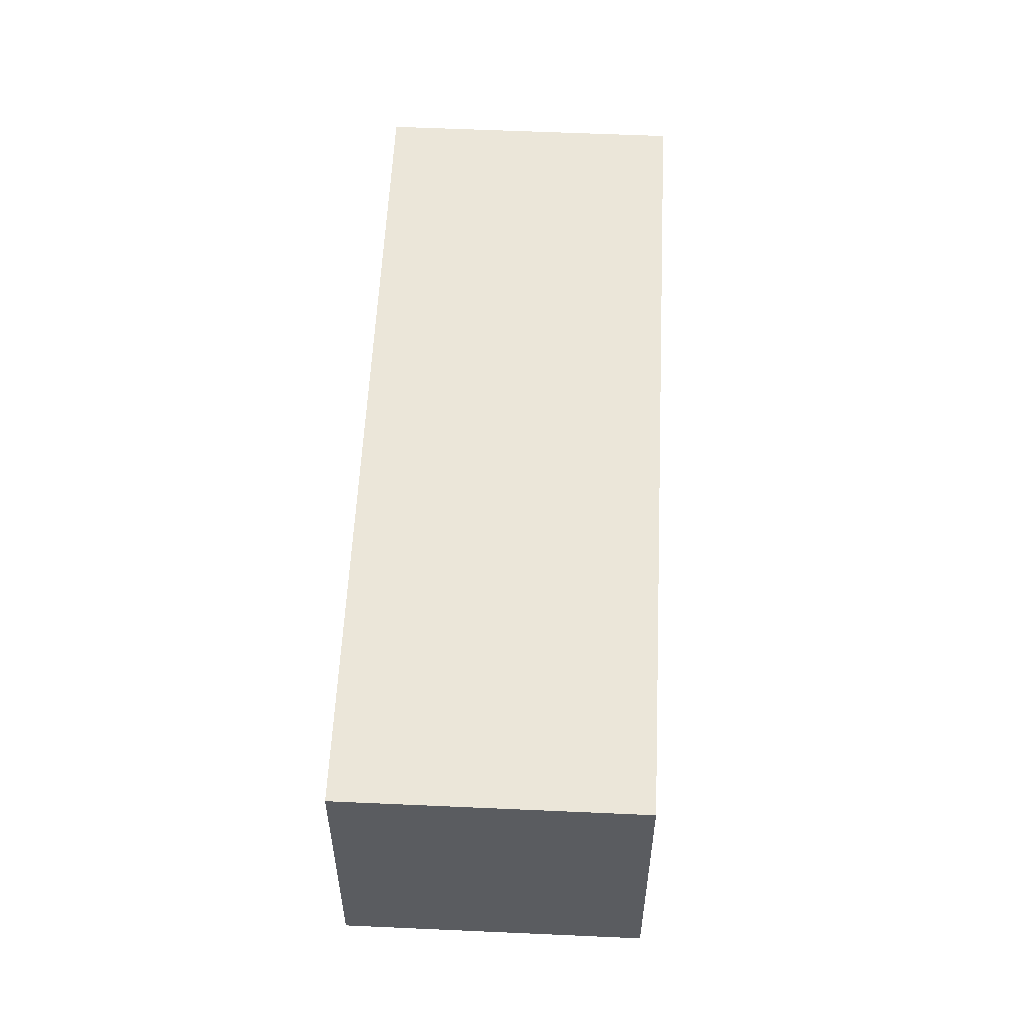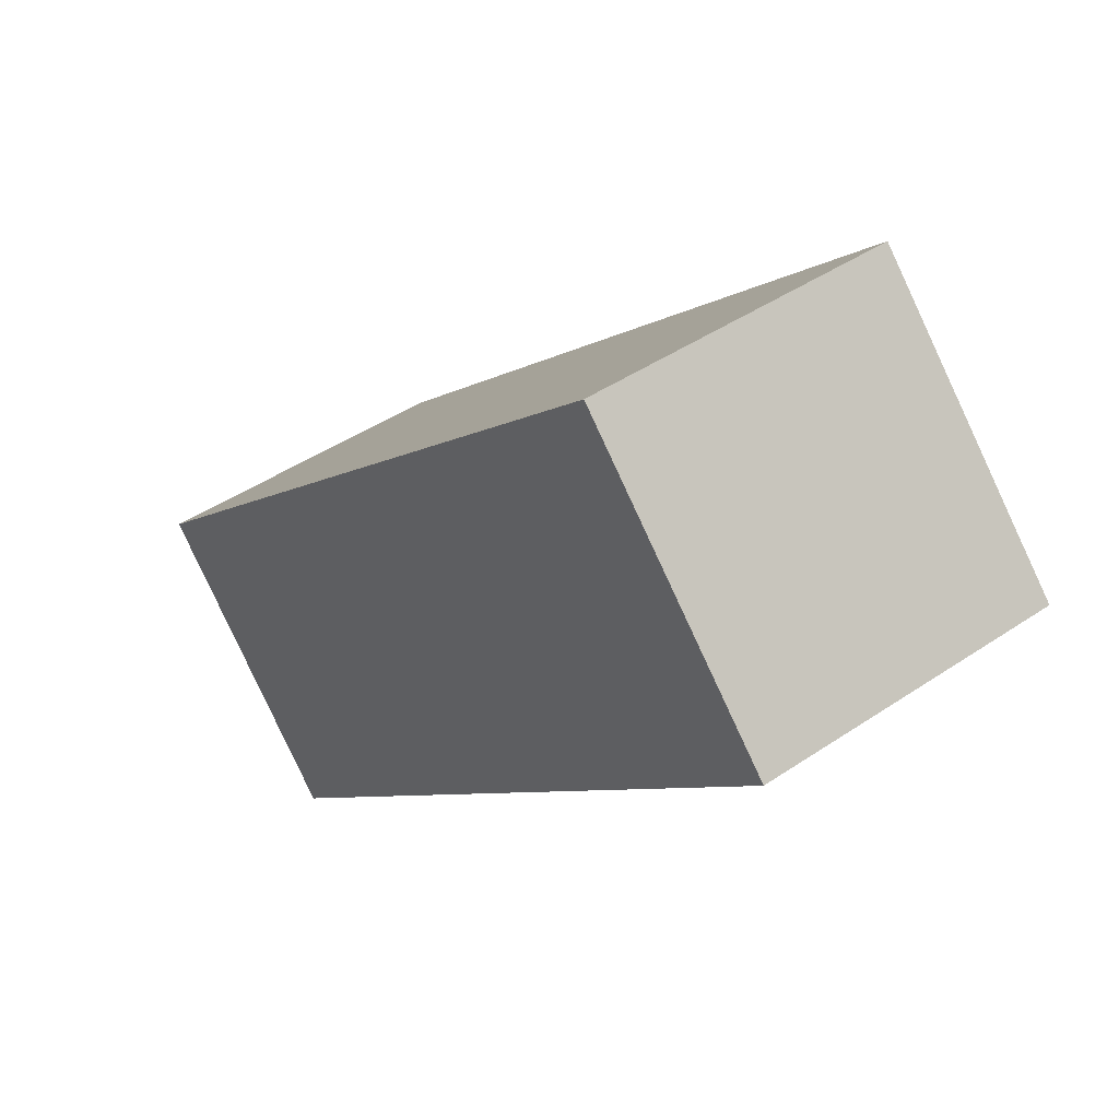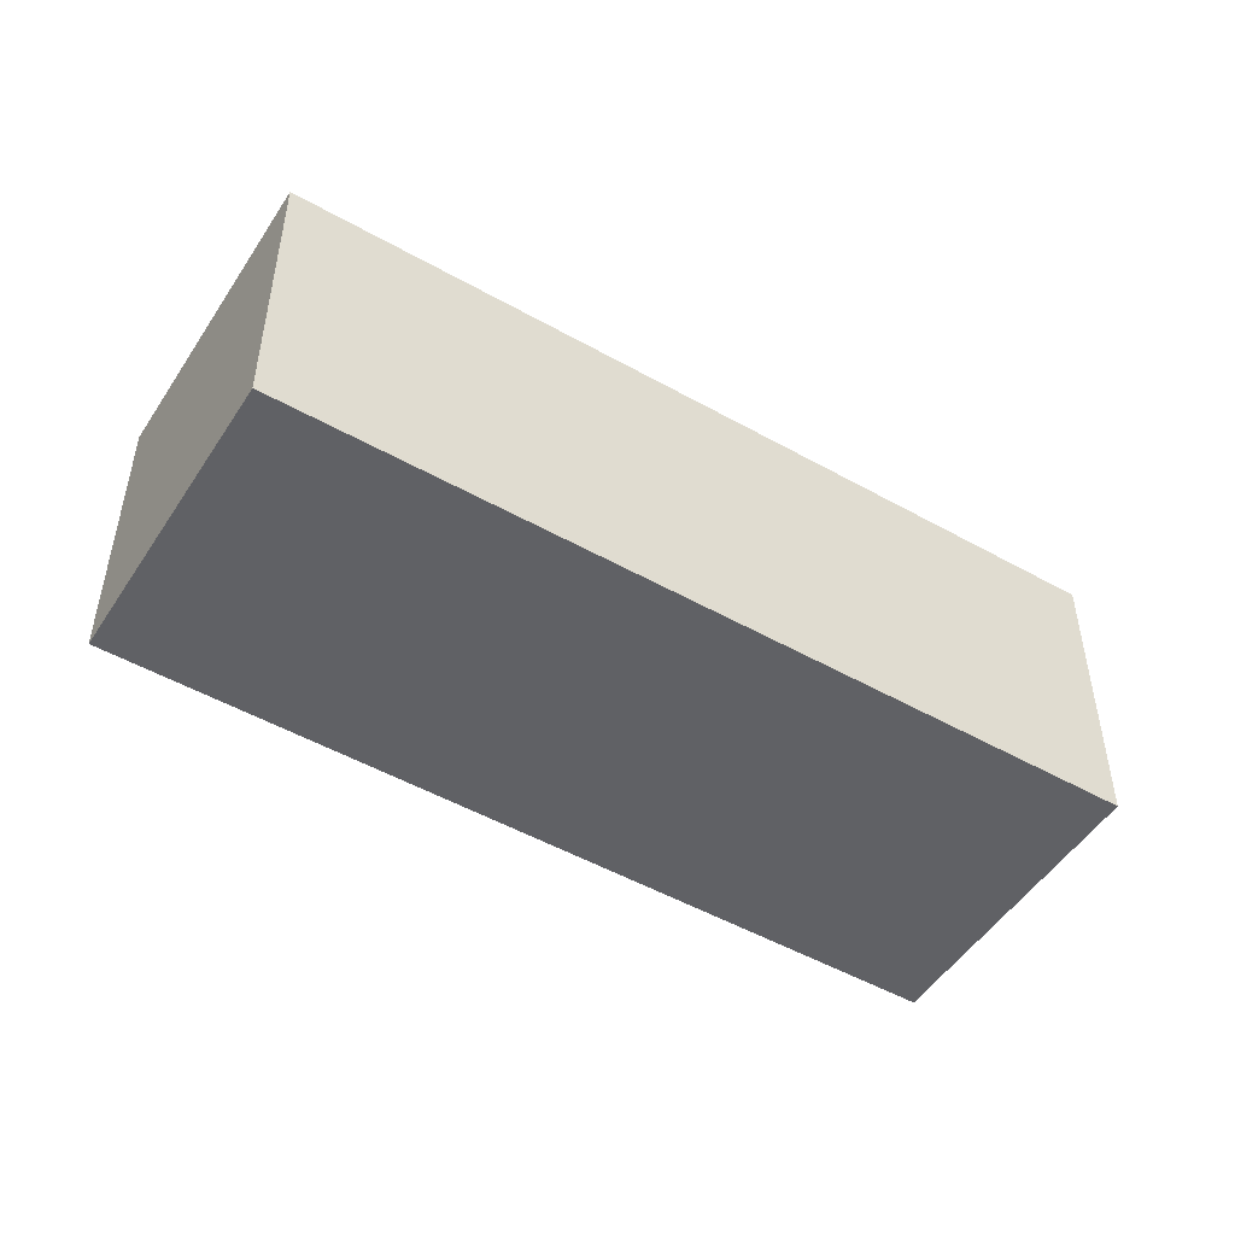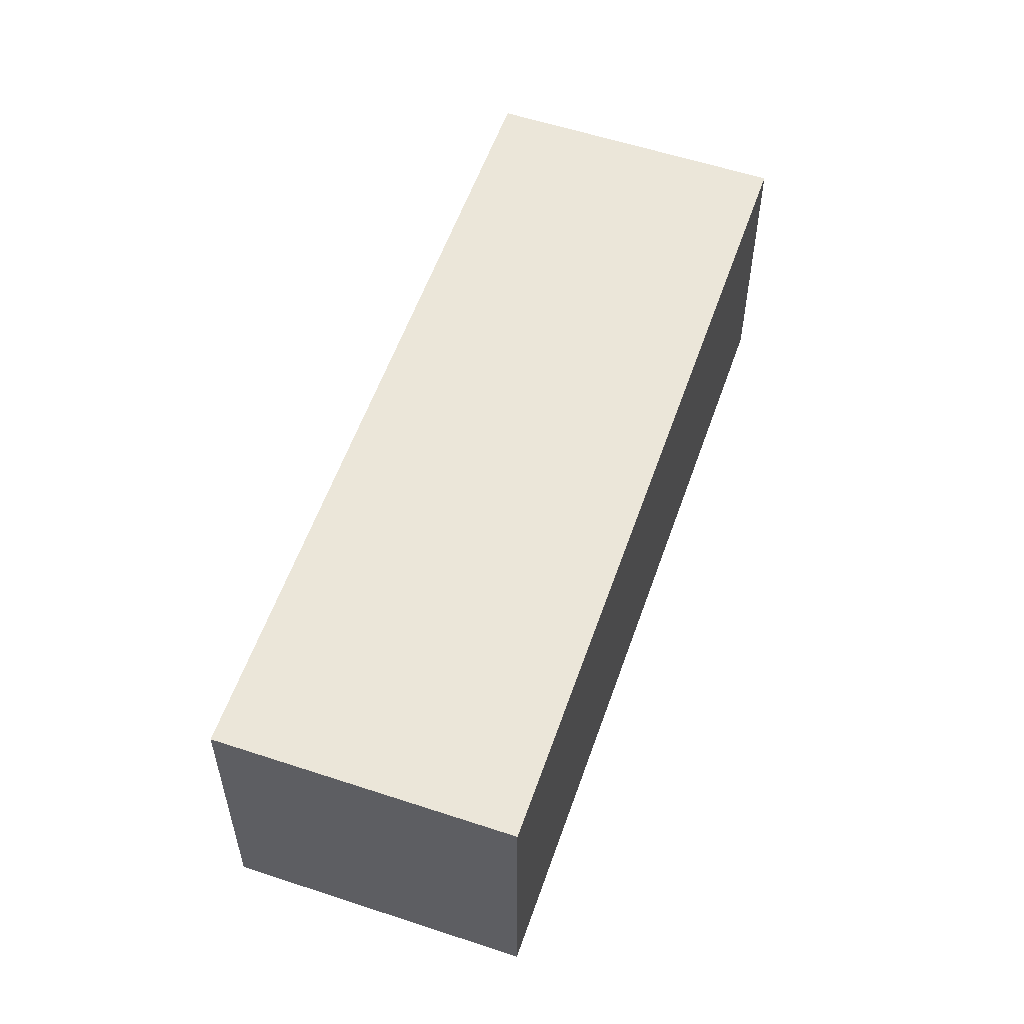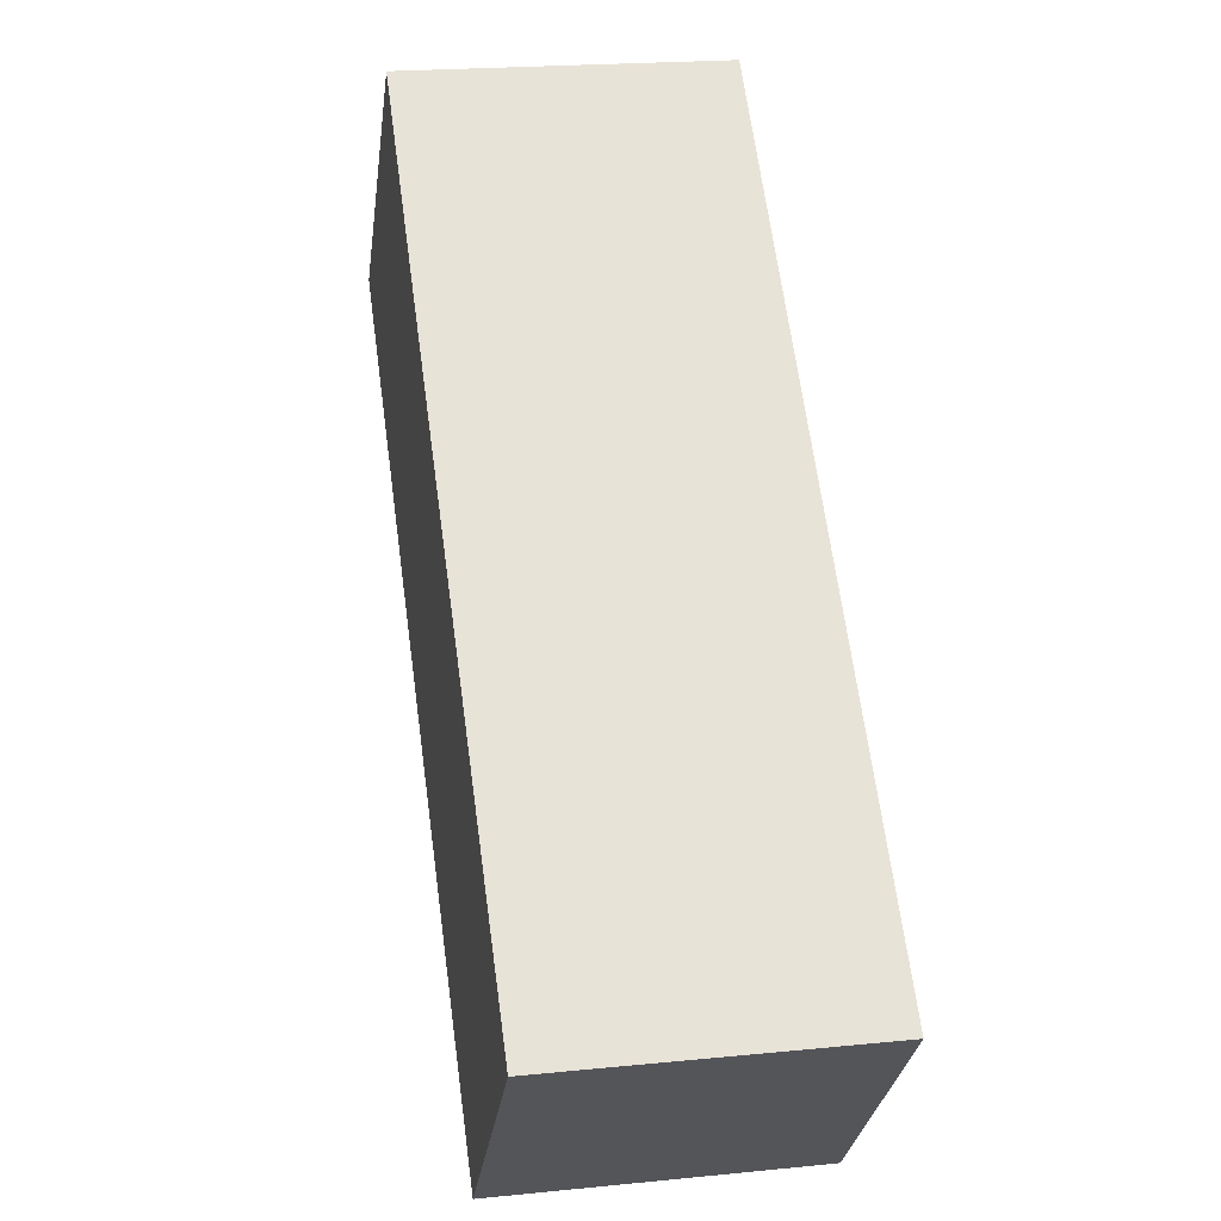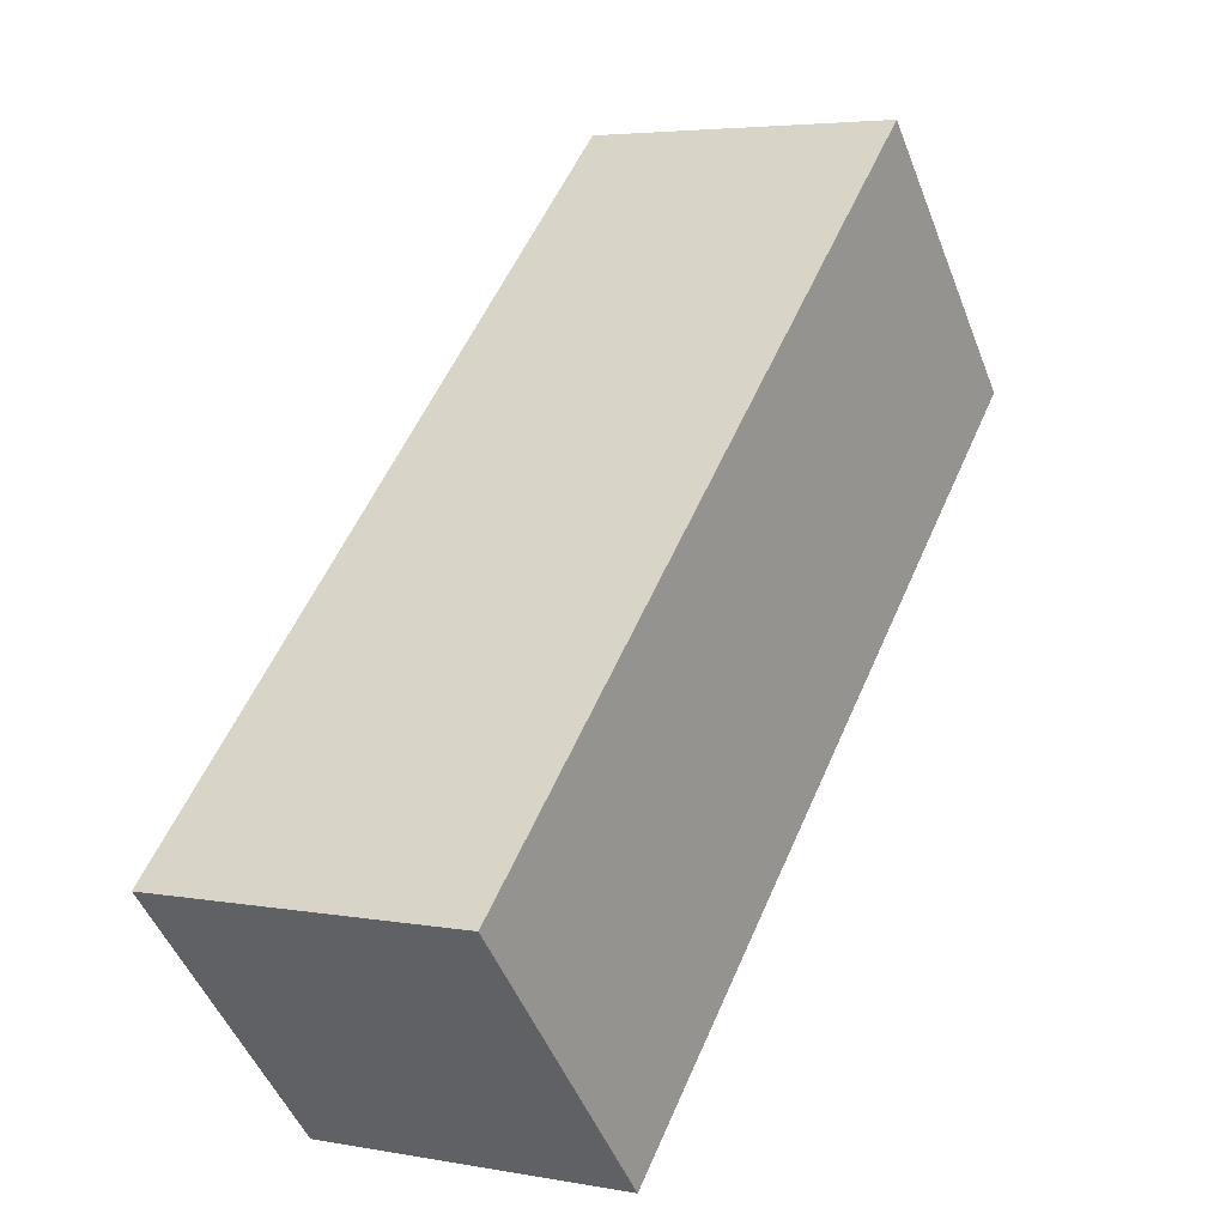
<metadata>
{"format":"obj","ext":"obj","renderer":"f3d","projection":"perspective","resolution":1024,"background":"white","views":[{"elev":56.4,"azim":135.2,"up":"+Y"},{"elev":43.7,"azim":-128.7,"up":"+Z"},{"elev":-50.0,"azim":10.7,"up":"+Y"},{"elev":56.7,"azim":151.6,"up":"+Y"},{"elev":20.7,"azim":79.7,"up":"+Z"},{"elev":4.5,"azim":120.9,"up":"+Z"}]}
</metadata>
<code>
v  4.462 2.088 -4.088
v  1.467 2.088 1.601
v  5.929 2.088 -2.488
v  0 2.088 1.279e-16
v  5.929 1.523e-16 -2.488
v  4.462 2.503e-16 -4.088
v  0 0 0
v  1.467 -9.803e-17 1.601
g defaultobject
f 1 2 3
f 2 1 4
f 5 1 3
f 1 5 6
f 6 4 1
f 4 6 7
f 7 2 4
f 2 7 8
f 8 3 2
f 3 8 5
f 8 6 5
f 6 8 7

</code>
